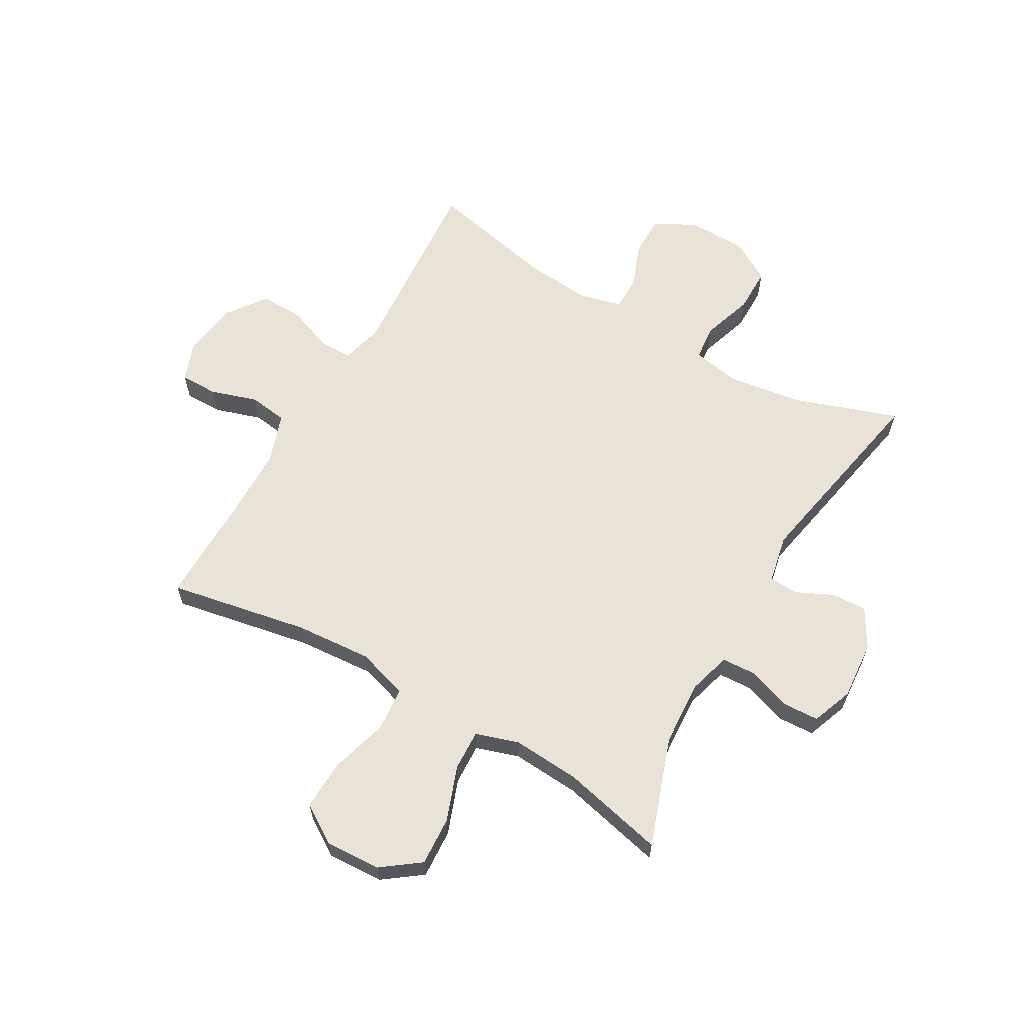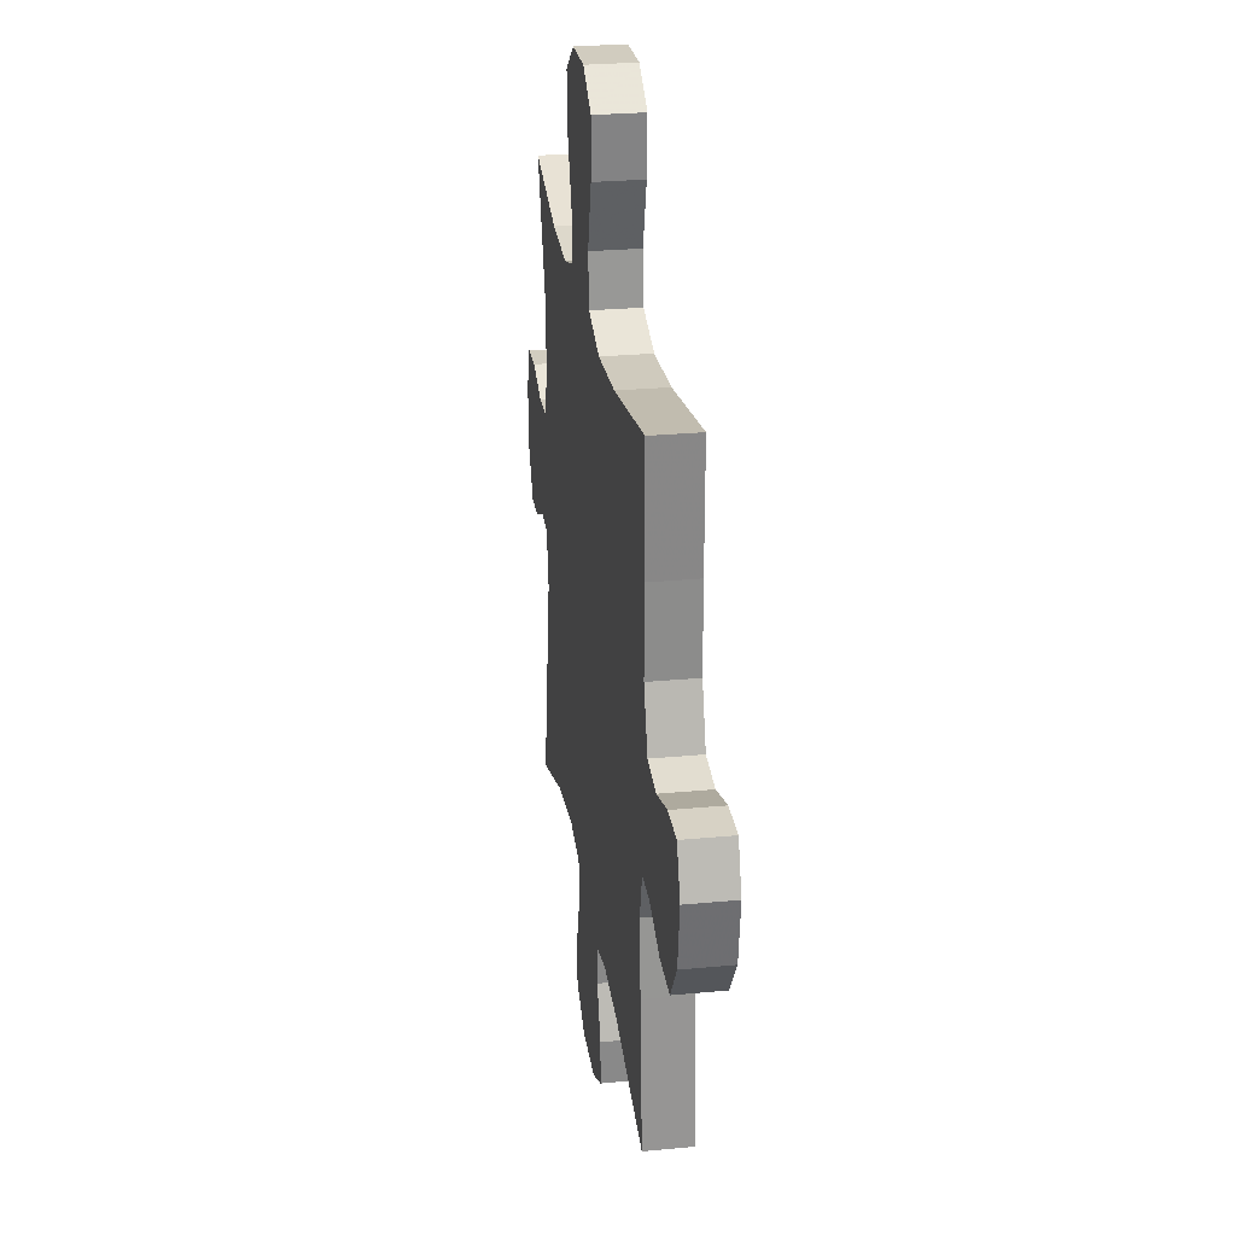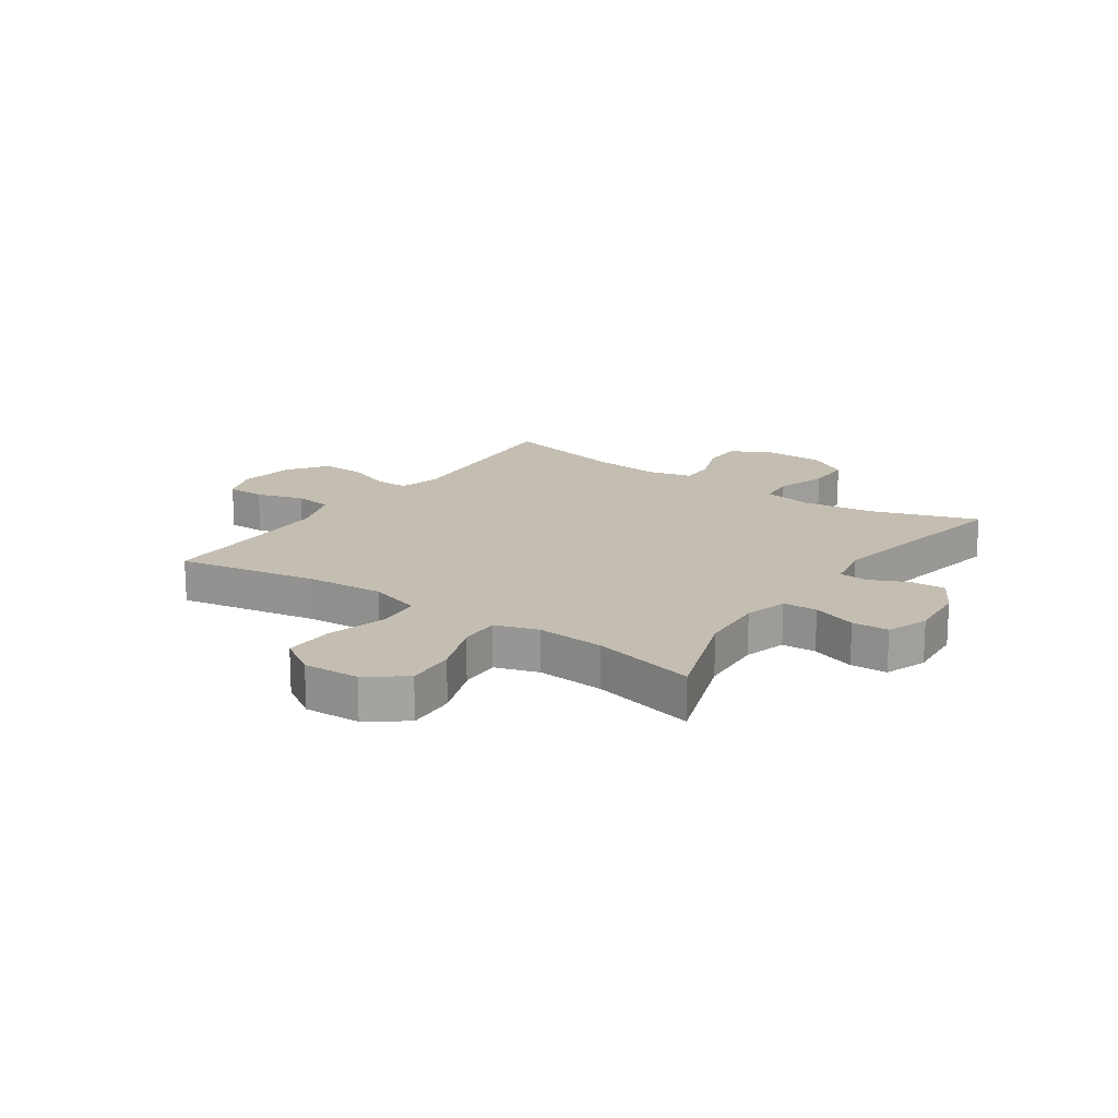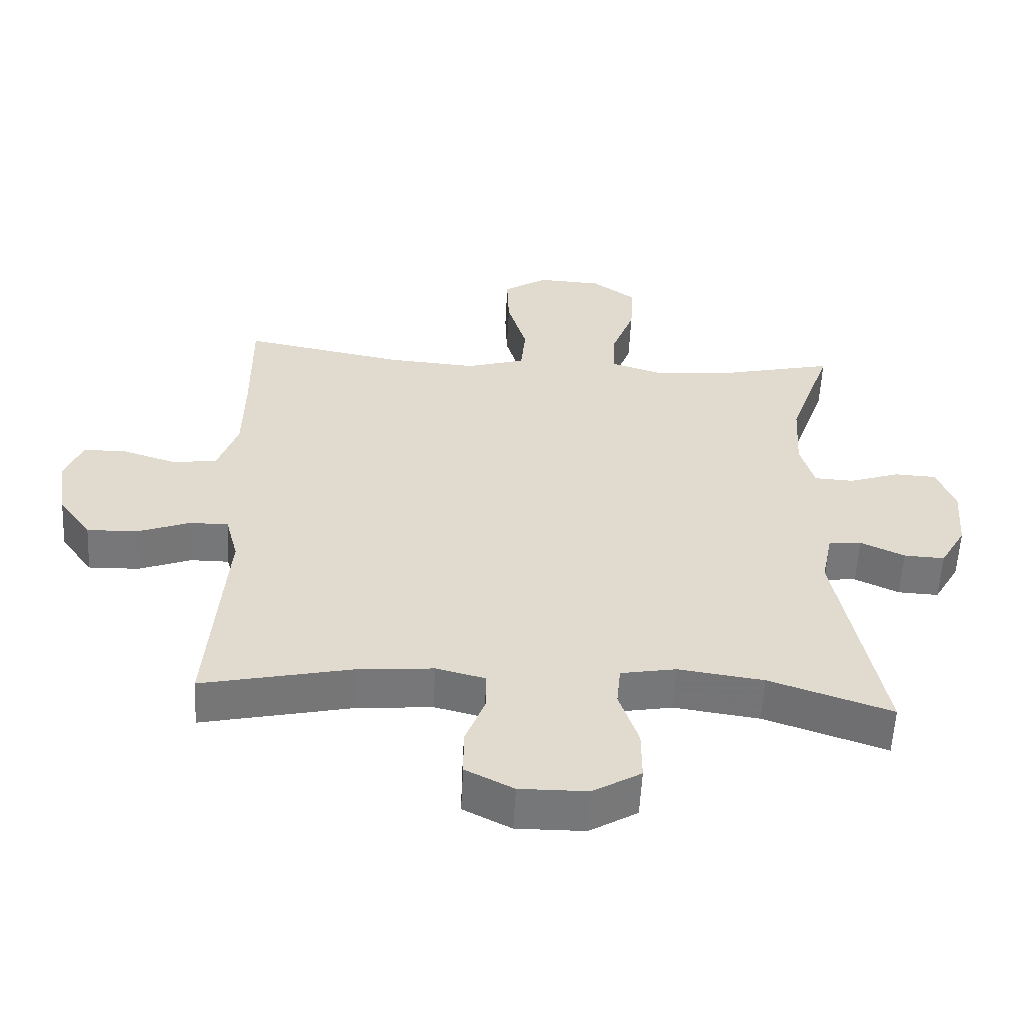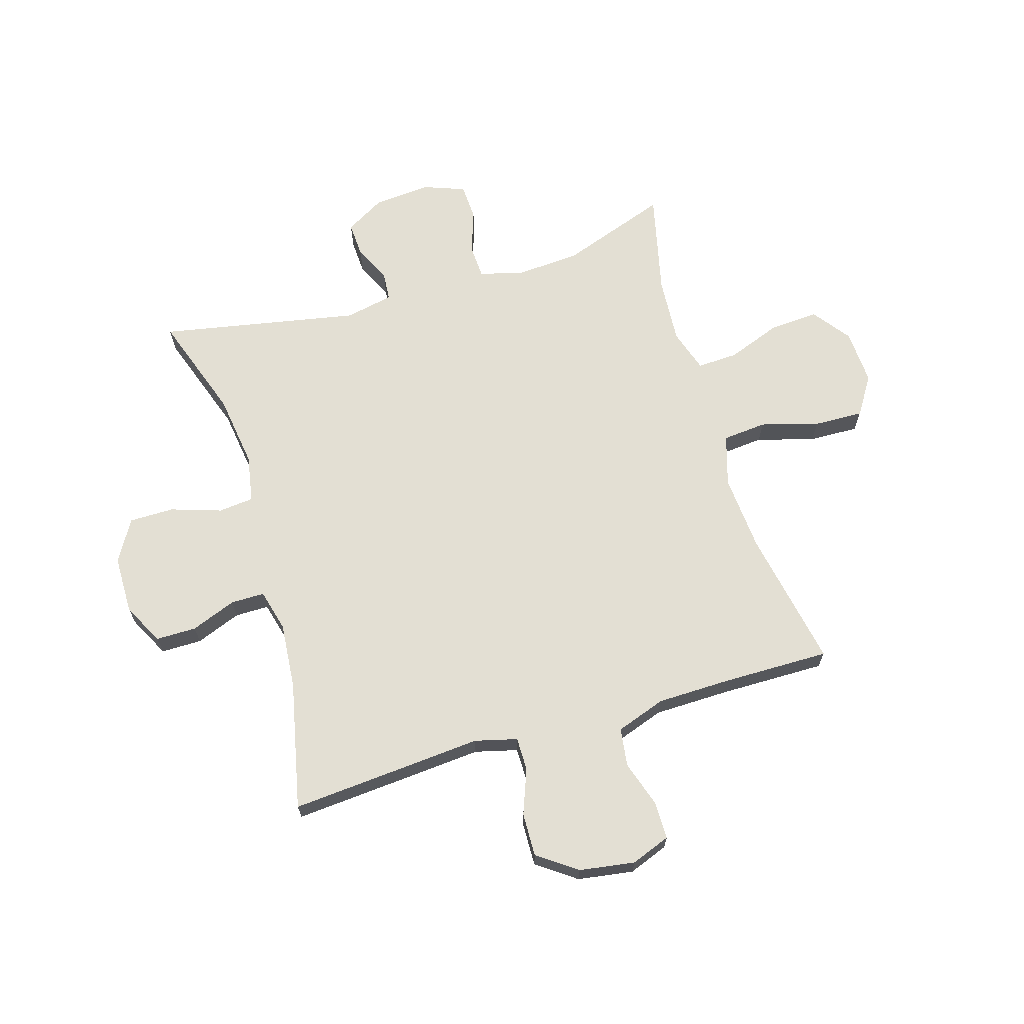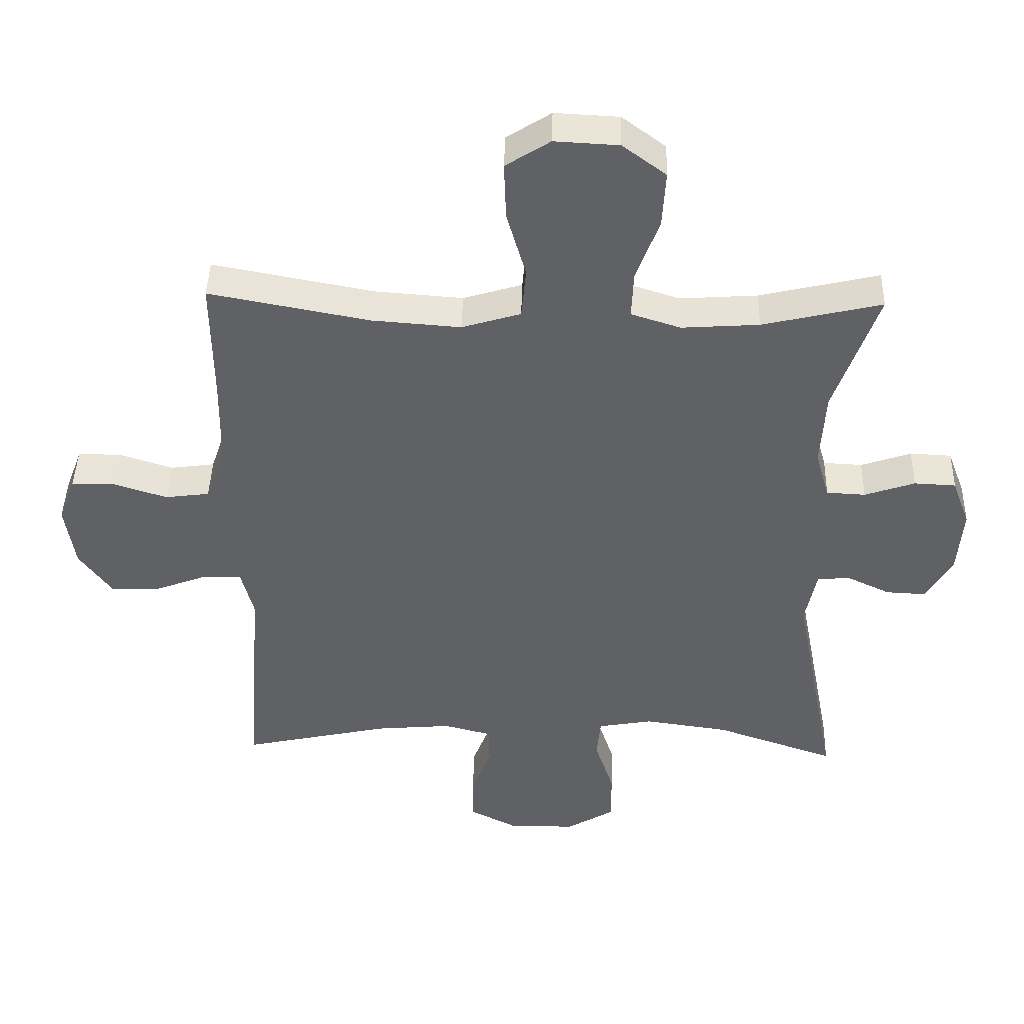
<metadata>
{"format":"obj","ext":"obj","renderer":"f3d","projection":"perspective","resolution":1024,"background":"white","views":[{"elev":62.5,"azim":29.9,"up":"+Y"},{"elev":27.2,"azim":-98.3,"up":"+Z"},{"elev":17.2,"azim":34.7,"up":"+Y"},{"elev":-57.1,"azim":-2.9,"up":"+Z"},{"elev":67.1,"azim":-106.8,"up":"+Y"},{"elev":43.1,"azim":1.5,"up":"+Z"}]}
</metadata>
<code>
v 0.5 0.07 0.5
v 0.434 0.07 0.311
v 0.427 0.07 0.197
v 0.448 0.07 0.123
v 0.507 0.07 0.12
v 0.583 0.07 0.146
v 0.646 0.07 0.143
v 0.673 0.07 0.071
v 0.665 0.07 -0.03
v 0.626 0.07 -0.098
v 0.565 0.07 -0.095
v 0.499 0.07 -0.064
v 0.45 0.07 -0.068
v 0.433 0.07 -0.152
v 0.5 0.07 -0.5
v 0.317 0.07 -0.437
v 0.189 0.07 -0.419
v 0.106 0.07 -0.434
v 0.1 0.07 -0.496
v 0.129 0.07 -0.584
v 0.129 0.07 -0.662
v 0.057 0.07 -0.705
v -0.045 0.07 -0.706
v -0.117 0.07 -0.669
v -0.117 0.07 -0.598
v -0.087 0.07 -0.519
v -0.087 0.07 -0.46
v -0.161 0.07 -0.441
v -0.276 0.07 -0.451
v -0.5 0.07 -0.5
v -0.483 0.07 -0.277
v -0.474 0.07 -0.162
v -0.493 0.07 -0.088
v -0.551 0.07 -0.088
v -0.63 0.07 -0.118
v -0.706 0.07 -0.12
v -0.755 0.07 -0.052
v -0.77 0.07 0.045
v -0.744 0.07 0.114
v -0.678 0.07 0.114
v -0.597 0.07 0.088
v -0.53 0.07 0.097
v -0.5 0.07 0.184
v -0.498 0.07 0.314
v -0.5 0.07 0.5
v -0.257 0.07 0.454
v -0.123 0.07 0.444
v -0.034 0.07 0.471
v -0.027 0.07 0.548
v -0.056 0.07 0.649
v -0.059 0.07 0.736
v 0.008 0.07 0.779
v 0.105 0.07 0.774
v 0.171 0.07 0.725
v 0.166 0.07 0.64
v 0.131 0.07 0.545
v 0.128 0.07 0.474
v 0.203 0.07 0.45
v 0.32 0.07 0.458
v 0.5 0 0.5
v 0.434 0 0.311
v 0.427 0 0.197
v 0.448 0 0.123
v 0.507 0 0.12
v 0.583 0 0.146
v 0.646 0 0.143
v 0.673 0 0.071
v 0.665 0 -0.03
v 0.626 0 -0.098
v 0.565 0 -0.095
v 0.499 0 -0.064
v 0.45 0 -0.068
v 0.433 0 -0.152
v 0.5 0 -0.5
v 0.317 0 -0.437
v 0.189 0 -0.419
v 0.106 0 -0.434
v 0.1 0 -0.496
v 0.129 0 -0.584
v 0.129 0 -0.662
v 0.057 0 -0.705
v -0.045 0 -0.706
v -0.117 0 -0.669
v -0.117 0 -0.598
v -0.087 0 -0.519
v -0.087 0 -0.46
v -0.161 0 -0.441
v -0.276 0 -0.451
v -0.5 0 -0.5
v -0.483 0 -0.277
v -0.474 0 -0.162
v -0.493 0 -0.088
v -0.551 0 -0.088
v -0.63 0 -0.118
v -0.706 0 -0.12
v -0.755 0 -0.052
v -0.77 0 0.045
v -0.744 0 0.114
v -0.678 0 0.114
v -0.597 0 0.088
v -0.53 0 0.097
v -0.5 0 0.184
v -0.498 0 0.314
v -0.5 0 0.5
v -0.257 0 0.454
v -0.123 0 0.444
v -0.034 0 0.471
v -0.027 0 0.548
v -0.056 0 0.649
v -0.059 0 0.736
v 0.008 0 0.779
v 0.105 0 0.774
v 0.171 0 0.725
v 0.166 0 0.64
v 0.131 0 0.545
v 0.128 0 0.474
v 0.203 0 0.45
v 0.32 0 0.458
f 54 55 56
f 53 54 56
f 52 53 56
f 51 52 56
f 50 51 56
f 49 50 56
f 48 49 56 57
f 47 48 57 58
f 44 45 46
f 43 44 46 47
f 42 43 47 58
f 39 40 41
f 38 39 41
f 37 38 41
f 36 37 41
f 35 36 41
f 34 35 41
f 33 34 41 42
f 42 58 59
f 33 42 59
f 32 33 59
f 59 1 2
f 32 59 2
f 31 32 2
f 30 31 2
f 29 30 2
f 24 25 26
f 23 24 26
f 22 23 26
f 21 22 26
f 20 21 26
f 19 20 26
f 18 19 26 27
f 17 18 27 28
f 14 15 16
f 13 14 16 17
f 10 11 12
f 9 10 12
f 8 9 12
f 7 8 12
f 6 7 12
f 5 6 12
f 4 5 12 13
f 13 17 28
f 4 13 28
f 3 4 28
f 2 3 28 29
f 115 114 113
f 115 113 112
f 115 112 111
f 115 111 110
f 115 110 109
f 115 109 108
f 116 115 108 107
f 117 116 107 106
f 105 104 103
f 106 105 103 102
f 117 106 102 101
f 100 99 98
f 100 98 97
f 100 97 96
f 100 96 95
f 100 95 94
f 100 94 93
f 101 100 93 92
f 118 117 101
f 118 101 92
f 118 92 91
f 61 60 118
f 61 118 91
f 61 91 90
f 61 90 89
f 61 89 88
f 85 84 83
f 85 83 82
f 85 82 81
f 85 81 80
f 85 80 79
f 85 79 78
f 86 85 78 77
f 87 86 77 76
f 75 74 73
f 76 75 73 72
f 71 70 69
f 71 69 68
f 71 68 67
f 71 67 66
f 71 66 65
f 71 65 64
f 72 71 64 63
f 87 76 72
f 87 72 63
f 87 63 62
f 88 87 62 61
f 1 60 61 2
f 2 61 62 3
f 3 62 63 4
f 4 63 64 5
f 5 64 65 6
f 6 65 66 7
f 7 66 67 8
f 8 67 68 9
f 9 68 69 10
f 10 69 70 11
f 11 70 71 12
f 12 71 72 13
f 13 72 73 14
f 14 73 74 15
f 15 74 75 16
f 16 75 76 17
f 17 76 77 18
f 18 77 78 19
f 19 78 79 20
f 20 79 80 21
f 21 80 81 22
f 22 81 82 23
f 23 82 83 24
f 24 83 84 25
f 25 84 85 26
f 26 85 86 27
f 27 86 87 28
f 28 87 88 29
f 29 88 89 30
f 30 89 90 31
f 31 90 91 32
f 32 91 92 33
f 33 92 93 34
f 34 93 94 35
f 35 94 95 36
f 36 95 96 37
f 37 96 97 38
f 38 97 98 39
f 39 98 99 40
f 40 99 100 41
f 41 100 101 42
f 42 101 102 43
f 43 102 103 44
f 44 103 104 45
f 45 104 105 46
f 46 105 106 47
f 47 106 107 48
f 48 107 108 49
f 49 108 109 50
f 50 109 110 51
f 51 110 111 52
f 52 111 112 53
f 53 112 113 54
f 54 113 114 55
f 55 114 115 56
f 56 115 116 57
f 57 116 117 58
f 58 117 118 59
f 59 118 60 1

</code>
